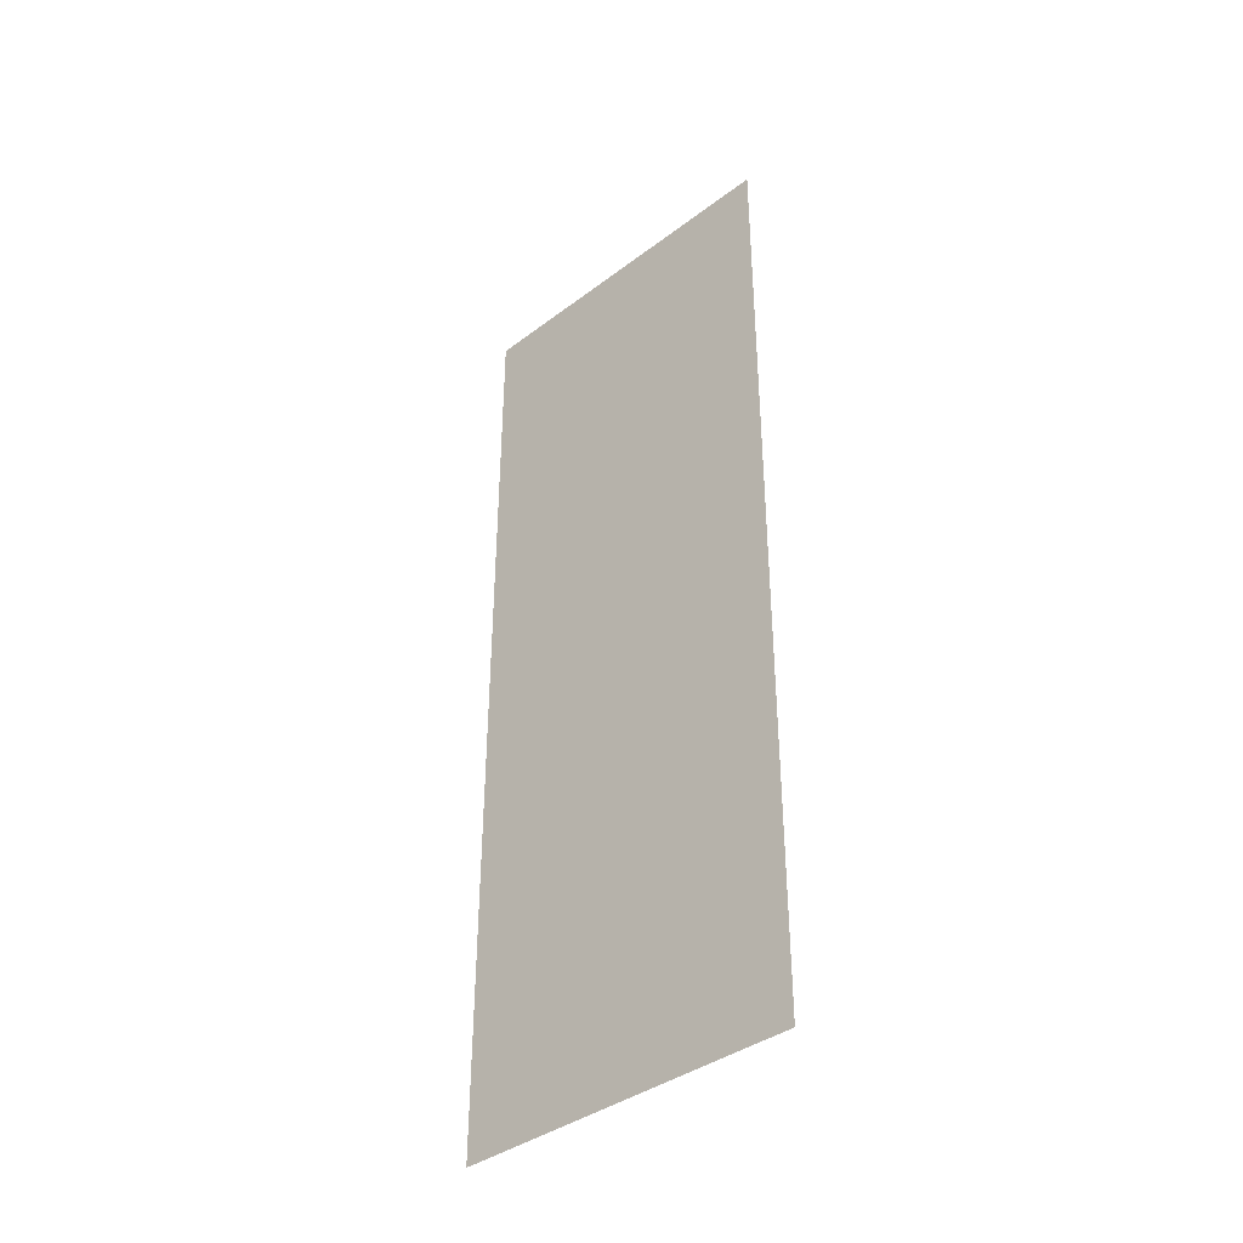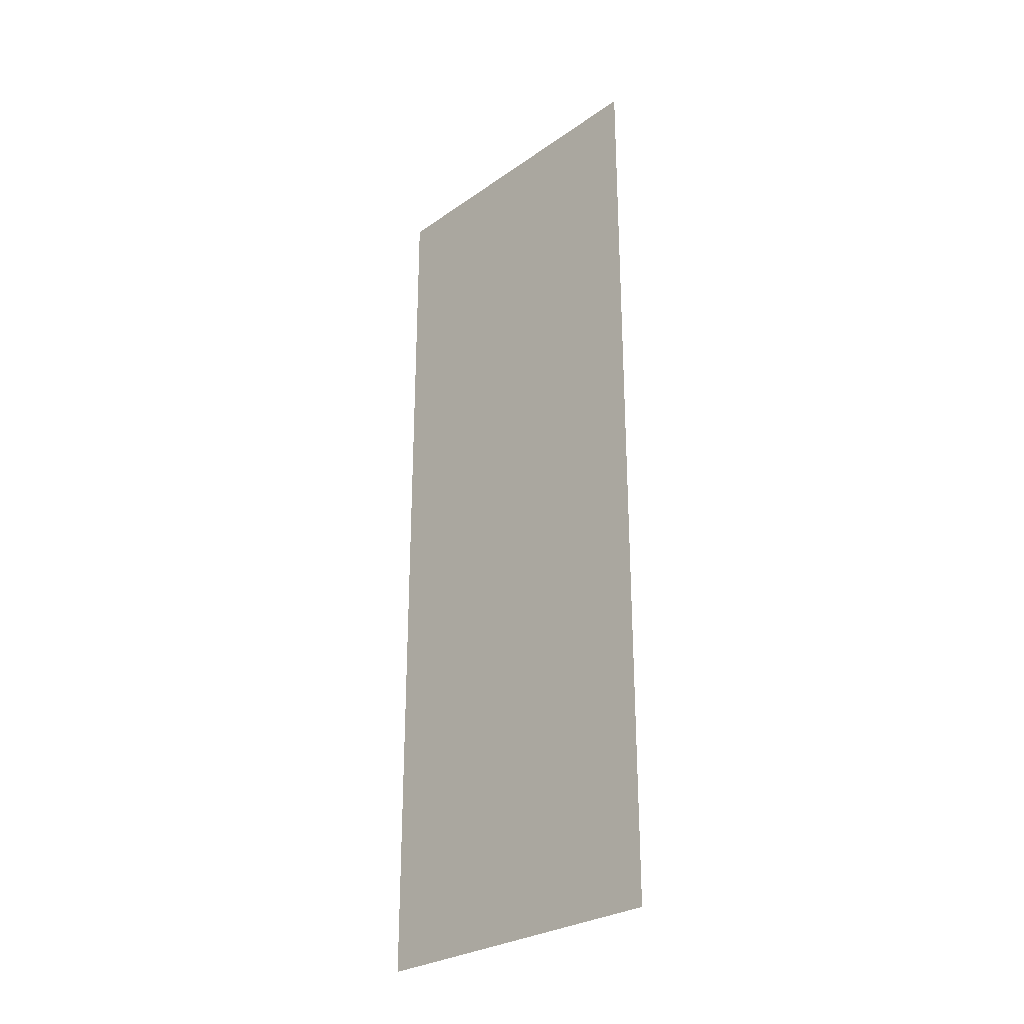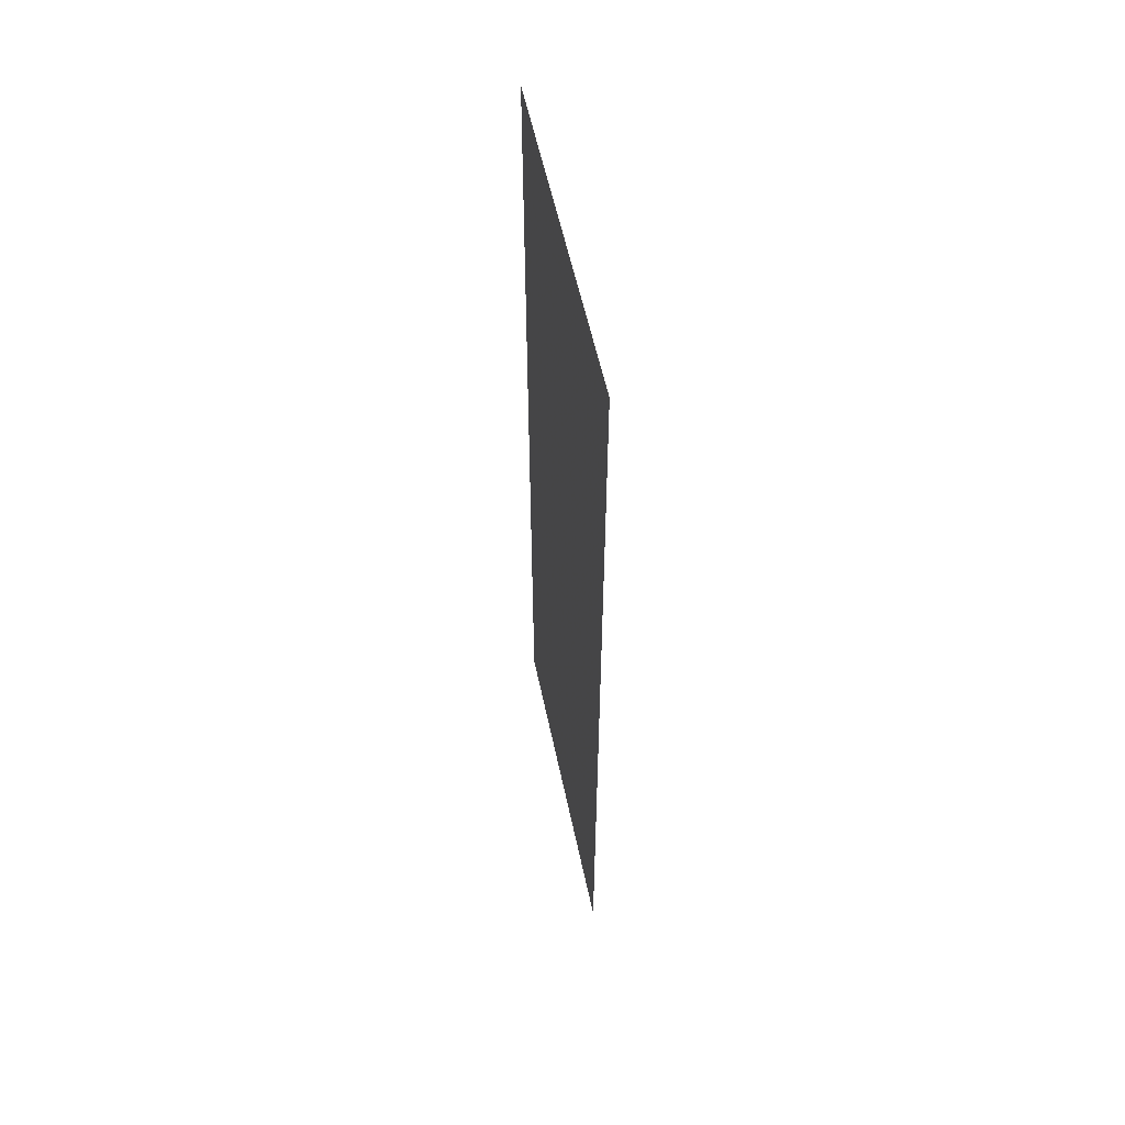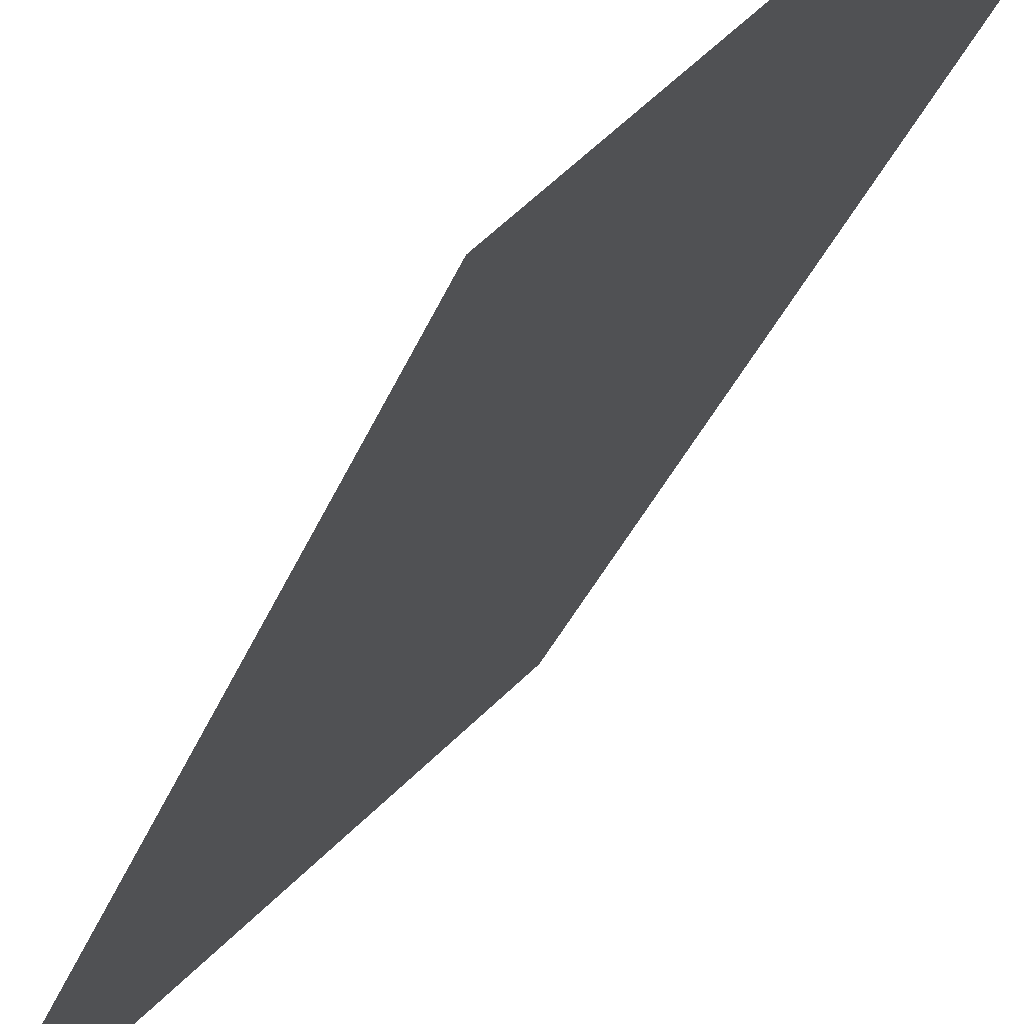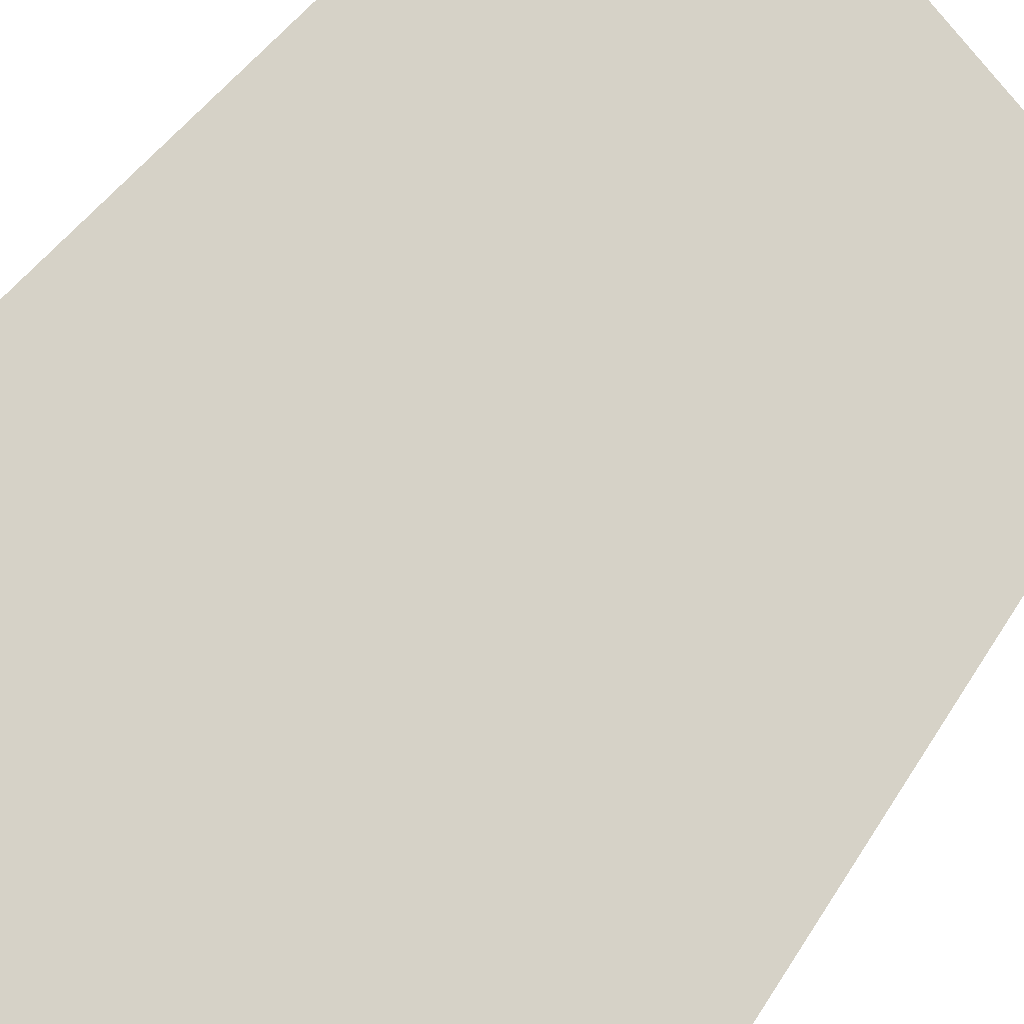
<metadata>
{"format":"obj","ext":"obj","renderer":"f3d","projection":"perspective","resolution":1024,"background":"white","views":[{"elev":-38.9,"azim":178.3,"up":"+Y"},{"elev":-27.8,"azim":-178.4,"up":"+Y"},{"elev":56.1,"azim":33.2,"up":"+Y"},{"elev":-21.5,"azim":-13.1,"up":"+Z"},{"elev":28.4,"azim":-158.8,"up":"+Z"}]}
</metadata>
<code>
v 4608 -51.2 -2560
v 4659 -51.2 -2509
v 4659 147.2 -2509
v 4608 -51.2 -2560
v 4659 147.2 -2509
v 4608 147.2 -2560
f 1 2 3
f 4 5 6

</code>
